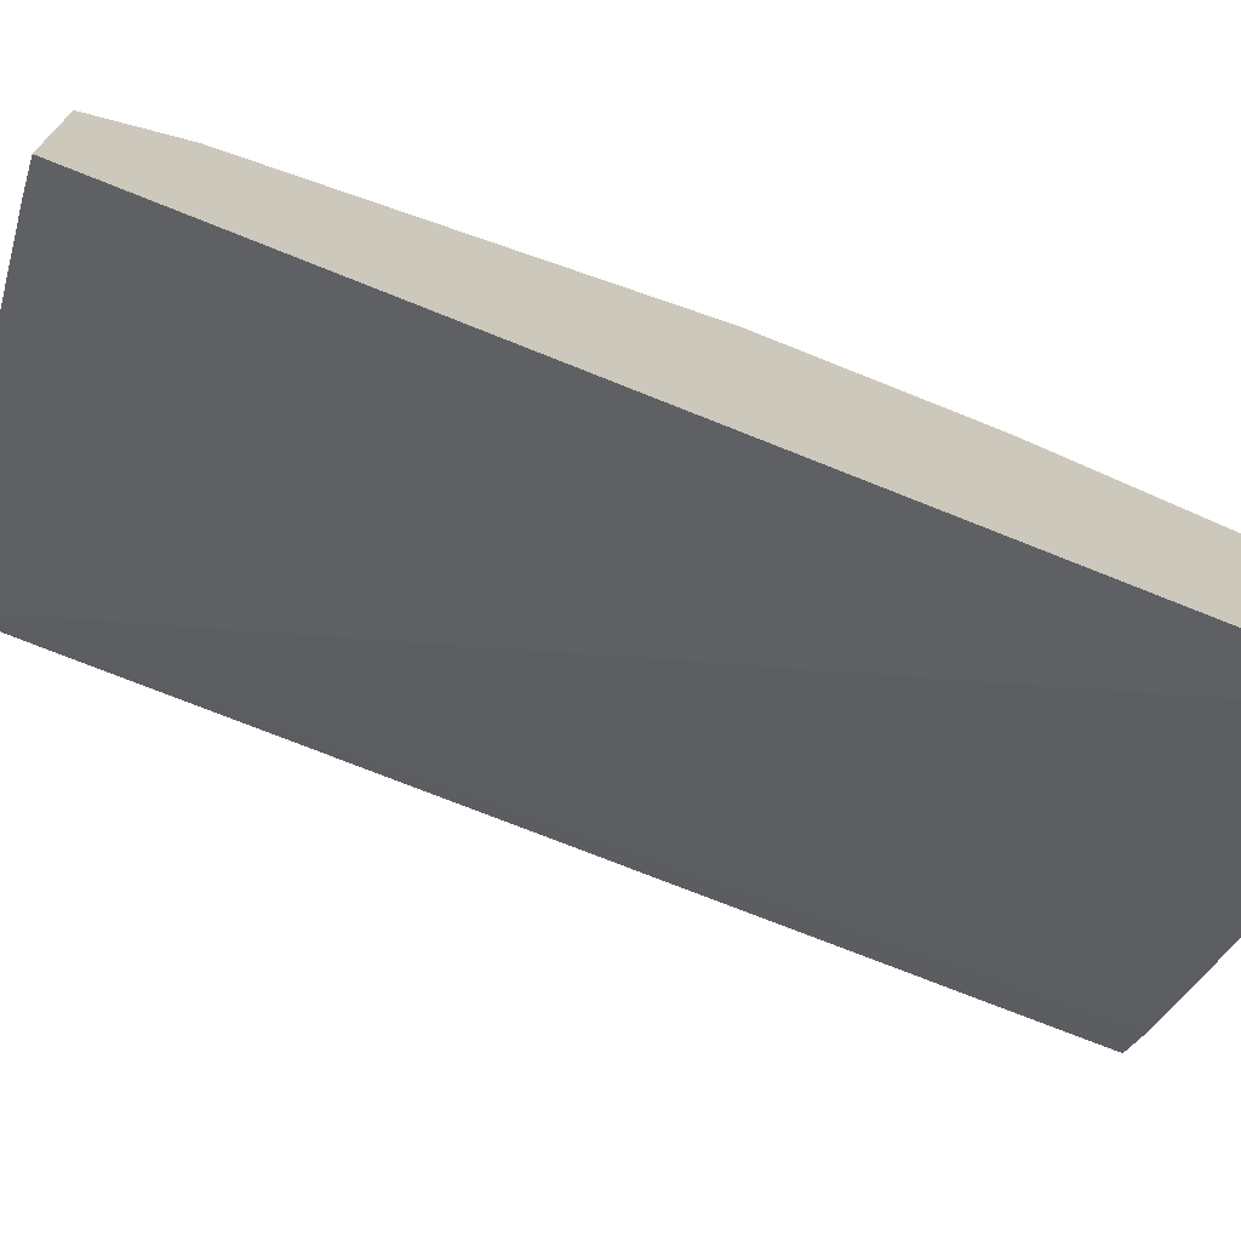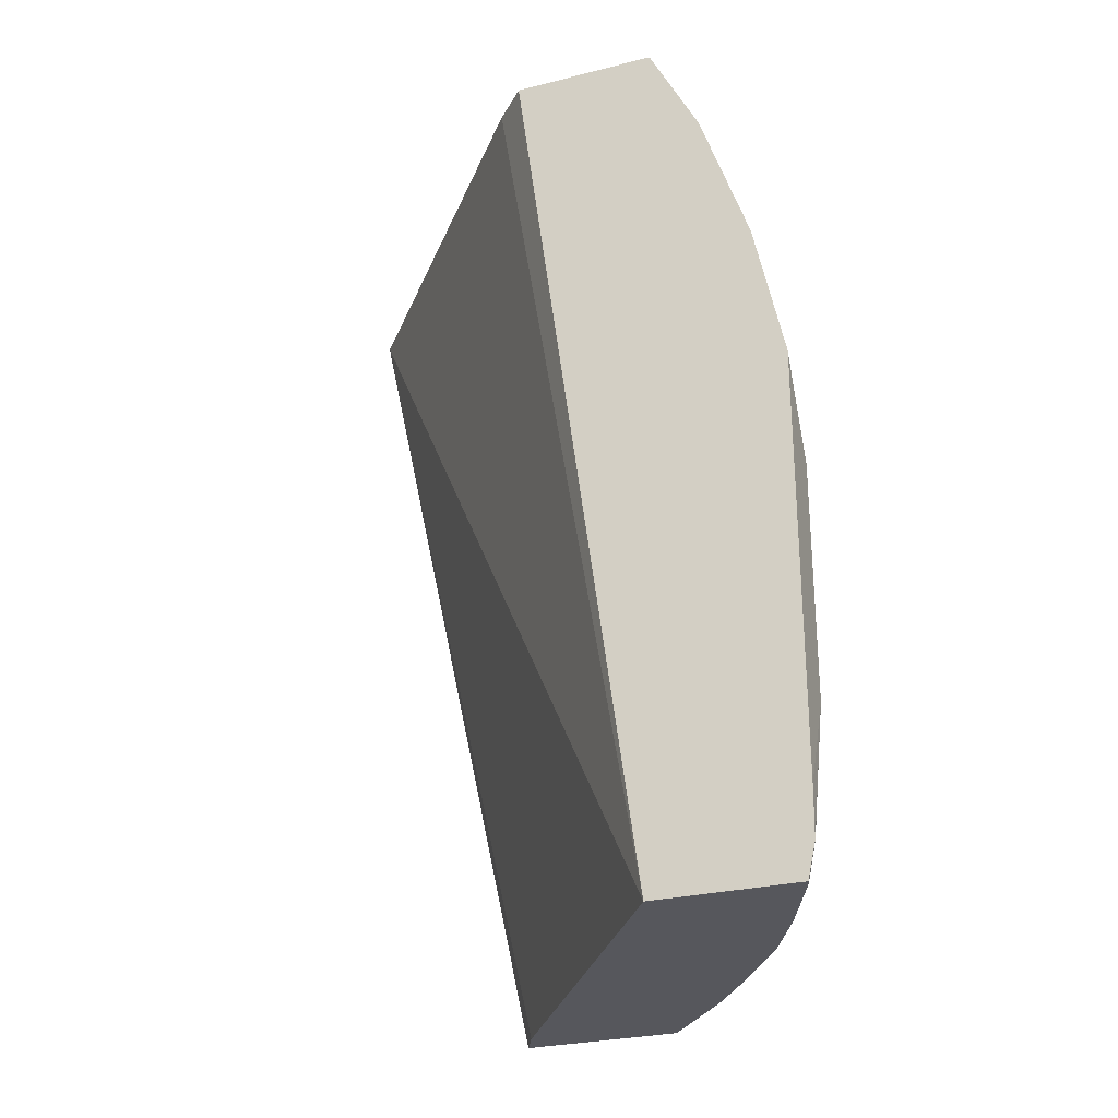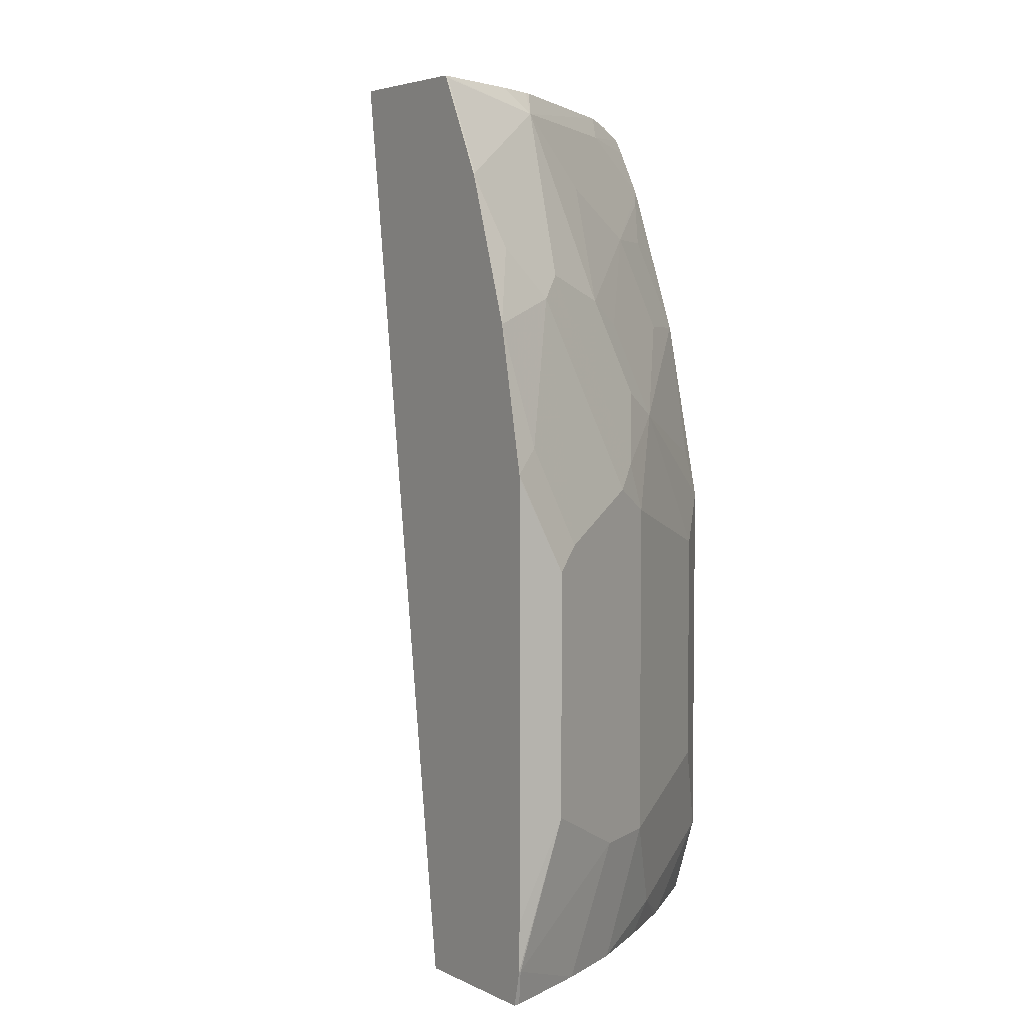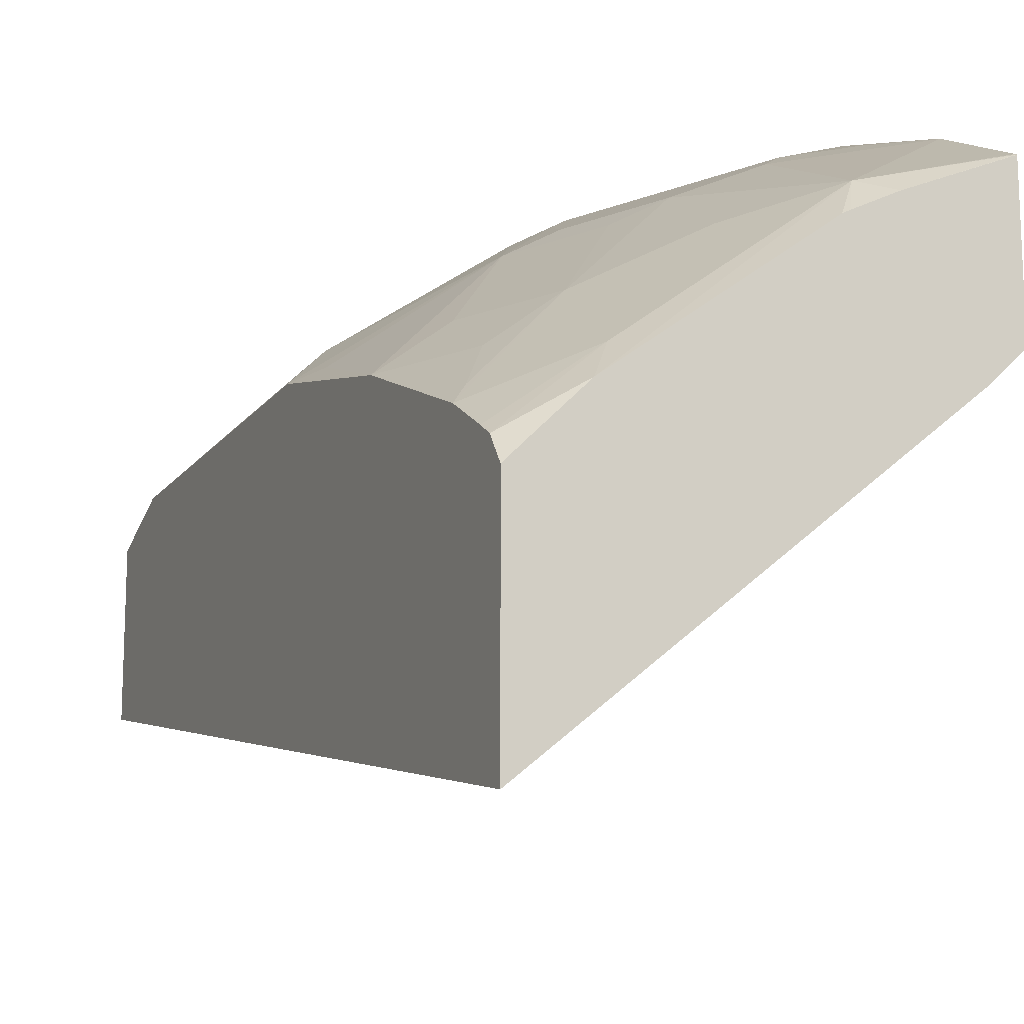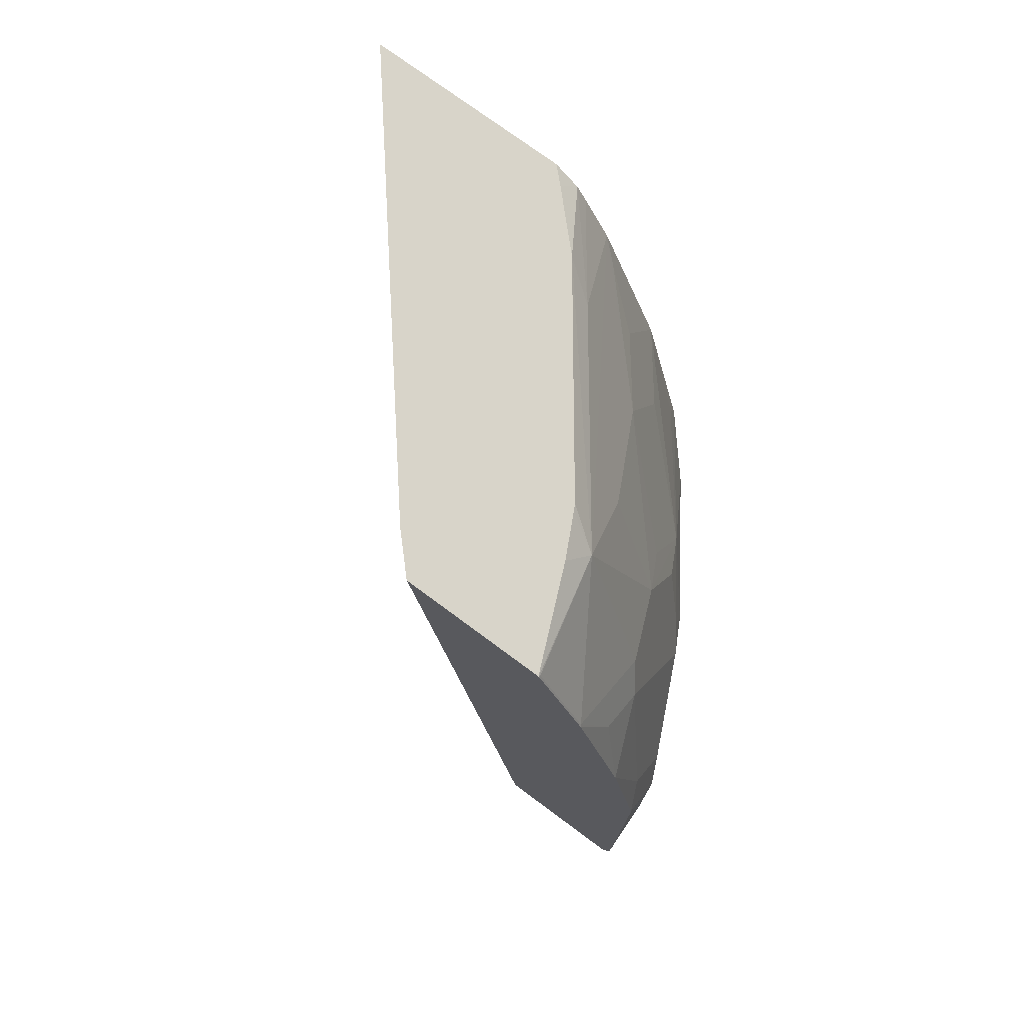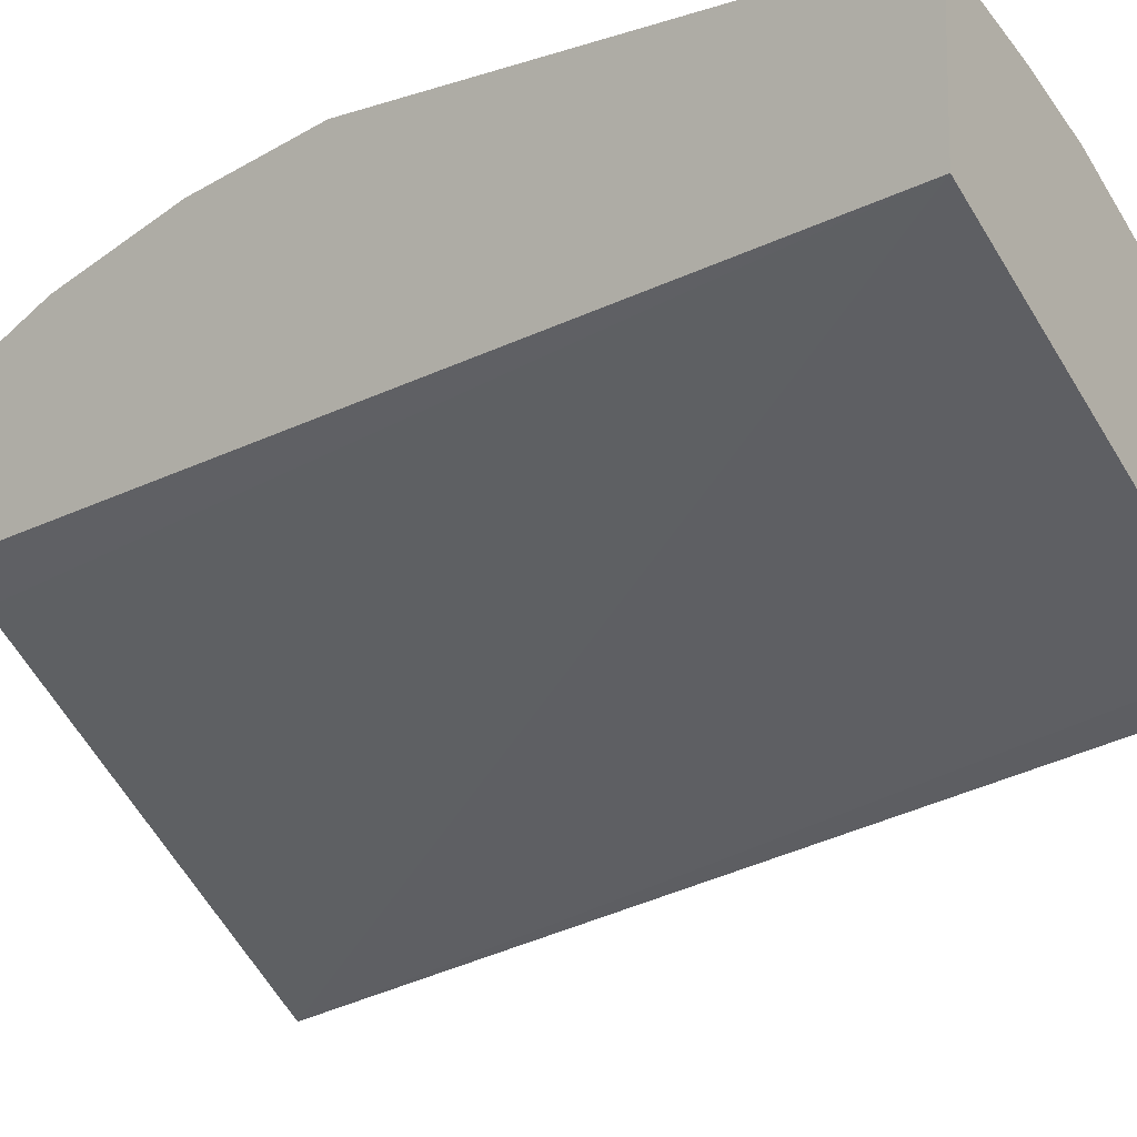
<metadata>
{"format":"obj","ext":"obj","renderer":"f3d","projection":"perspective","resolution":1024,"background":"white","views":[{"elev":-71.8,"azim":70.9,"up":"+Z"},{"elev":-27.5,"azim":-68.8,"up":"+Y"},{"elev":4.6,"azim":-34.5,"up":"+Y"},{"elev":-14.6,"azim":156.8,"up":"+Z"},{"elev":75.3,"azim":-53.5,"up":"+Y"},{"elev":-11.9,"azim":-52.1,"up":"+Z"}]}
</metadata>
<code>
v 0.2699 0.07737 0.6191
v 0.2699 0.05803 0.6188
v 0.29 0.116 0.6187
v 0.2699 0.2501 0.6191
v 0.2699 0.05743 0.6187
v 0.2707 0.05803 0.6187
v 0.3287 0.0967 0.5993
v 0.29 0.2127 0.6187
v 0.2699 0.2513 0.619
v 0.2699 0.04385 0.6157
v 0.2724 0.04385 0.6151
v 0.3093 0.04385 0.5993
v 0.3257 0.04385 0.5912
v 0.3416 0.0967 0.5929
v 0.3383 0.2417 0.5945
v 0.3287 0.232 0.5993
v 0.2997 0.2224 0.6138
v 0.2803 0.261 0.6138
v 0.2699 0.3085 0.6072
v 0.2699 0.04385 0.5581
v 0.3385 0.04385 0.5847
v 0.3544 0.0967 0.5864
v 0.3544 0.232 0.5864
v 0.348 0.2513 0.5872
v 0.2997 0.319 0.5945
v 0.2803 0.3383 0.5945
v 0.2699 0.3665 0.5878
v 0.4189 0.04385 0.4576
v 0.2699 0.4069 0.5092
v 0.2839 0.4069 0.4956
v 0.4318 0.4069 0.3731
v 0.3673 0.04385 0.5659
v 0.3738 0.05803 0.5671
v 0.4318 0.07733 0.5284
v 0.4124 0.116 0.5478
v 0.4124 0.2127 0.5478
v 0.3738 0.2707 0.5671
v 0.3577 0.2803 0.5752
v 0.3383 0.319 0.5752
v 0.3093 0.3287 0.5872
v 0.2707 0.3673 0.5872
v 0.2699 0.4052 0.5685
v 0.4223 0.04385 0.4558
v 0.2699 0.4069 0.5649
v 0.4318 0.04385 0.4511
v 0.4318 0.4069 0.4571
v 0.3931 0.04385 0.5478
v 0.3972 0.04385 0.5448
v 0.4318 0.04385 0.516
v 0.4318 0.232 0.5284
v 0.4253 0.2513 0.5292
v 0.4318 0.3093 0.5091
v 0.406 0.3093 0.5292
v 0.3867 0.348 0.5292
v 0.3544 0.3093 0.5671
v 0.348 0.3673 0.5486
v 0.319 0.3963 0.5558
v 0.2707 0.406 0.5679
v 0.2699 0.406 0.5681
v 0.2699 0.4068 0.5677
v 0.2707 0.4069 0.5672
v 0.4256 0.4069 0.4634
v 0.4318 0.3996 0.4672
v 0.4318 0.3738 0.4825
v 0.4253 0.3673 0.4906
v 0.4124 0.348 0.5091
v 0.3963 0.3963 0.4978
v 0.4051 0.4069 0.4838
v 0.3287 0.4069 0.5408
v 0.326 0.4069 0.5422
v 0.3093 0.4069 0.5506
v 0.4318 0.3931 0.4713
f 31 64 52
f 31 52 50
f 31 50 34
f 31 34 49
f 31 49 45
f 34 48 49
f 33 47 48
f 33 48 34
f 34 50 36
f 34 36 35
f 31 72 64
f 37 51 52
f 36 50 37
f 32 47 33
f 31 63 72
f 29 61 71
f 31 45 43
f 25 41 26
f 37 52 53
f 26 41 27
f 27 41 58
f 27 58 42
f 28 31 43
f 31 46 63
f 29 44 61
f 29 70 69
f 29 69 68
f 29 68 62
f 29 62 46
f 29 46 31
f 29 31 30
f 29 71 70
f 37 53 54
f 57 68 69
f 37 55 39
f 56 64 57
f 57 64 67
f 57 67 68
f 57 69 70
f 57 70 71
f 57 71 60
f 54 64 56
f 57 60 58
f 60 71 61
f 62 68 63
f 63 68 67
f 63 67 72
f 64 72 67
f 25 40 41
f 58 60 59
f 54 65 64
f 54 66 65
f 53 66 54
f 37 39 38
f 37 50 51
f 39 55 54
f 39 54 56
f 39 56 57
f 39 57 40
f 40 57 41
f 41 57 58
f 42 58 59
f 44 60 61
f 46 62 63
f 50 52 51
f 52 64 65
f 52 65 66
f 52 66 53
f 37 54 55
f 24 39 40
f 19 25 26
f 24 37 38
f 8 16 15
f 7 15 16
f 7 14 15
f 7 21 14
f 7 13 21
f 7 12 13
f 6 12 7
f 6 11 12
f 5 11 6
f 5 10 11
f 4 8 9
f 3 16 8
f 3 7 16
f 3 6 7
f 2 5 6
f 1 5 2
f 1 10 5
f 24 38 39
f 1 2 3
f 1 3 8
f 1 8 4
f 1 4 9
f 1 9 19
f 8 15 17
f 1 19 27
f 1 42 59
f 1 59 60
f 1 60 44
f 1 44 29
f 1 29 20
f 1 20 10
f 1 27 42
f 8 17 9
f 2 6 3
f 9 18 19
f 17 25 18
f 18 25 19
f 19 26 27
f 20 29 30
f 20 31 28
f 21 32 33
f 15 25 17
f 21 33 22
f 22 34 35
f 22 35 36
f 22 36 23
f 23 36 37
f 9 17 18
f 23 37 24
f 22 33 34
f 15 40 25
f 20 30 31
f 10 48 47
f 15 24 40
f 10 43 45
f 10 45 49
f 10 49 48
f 10 47 32
f 10 32 21
f 10 28 43
f 10 21 13
f 10 12 11
f 14 21 22
f 14 22 23
f 14 23 15
f 15 23 24
f 10 13 12
f 10 20 28

</code>
